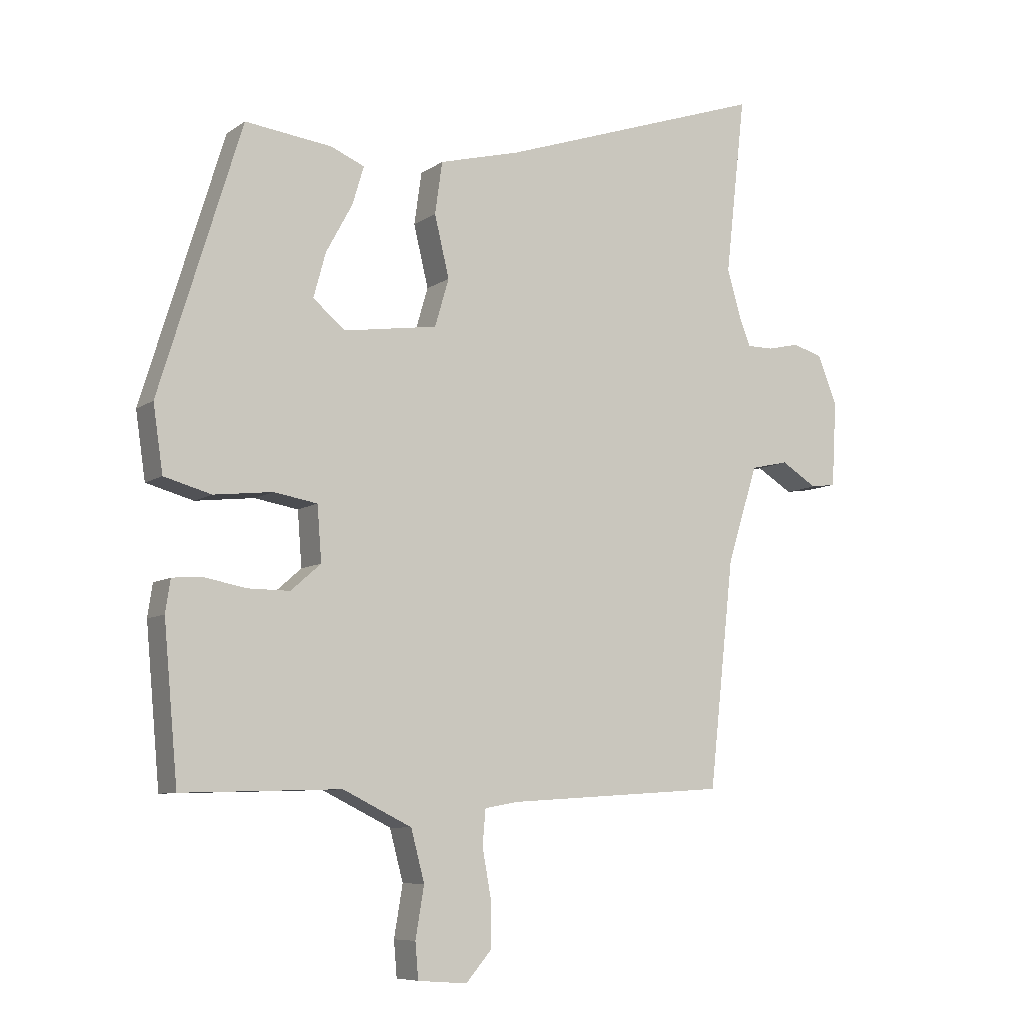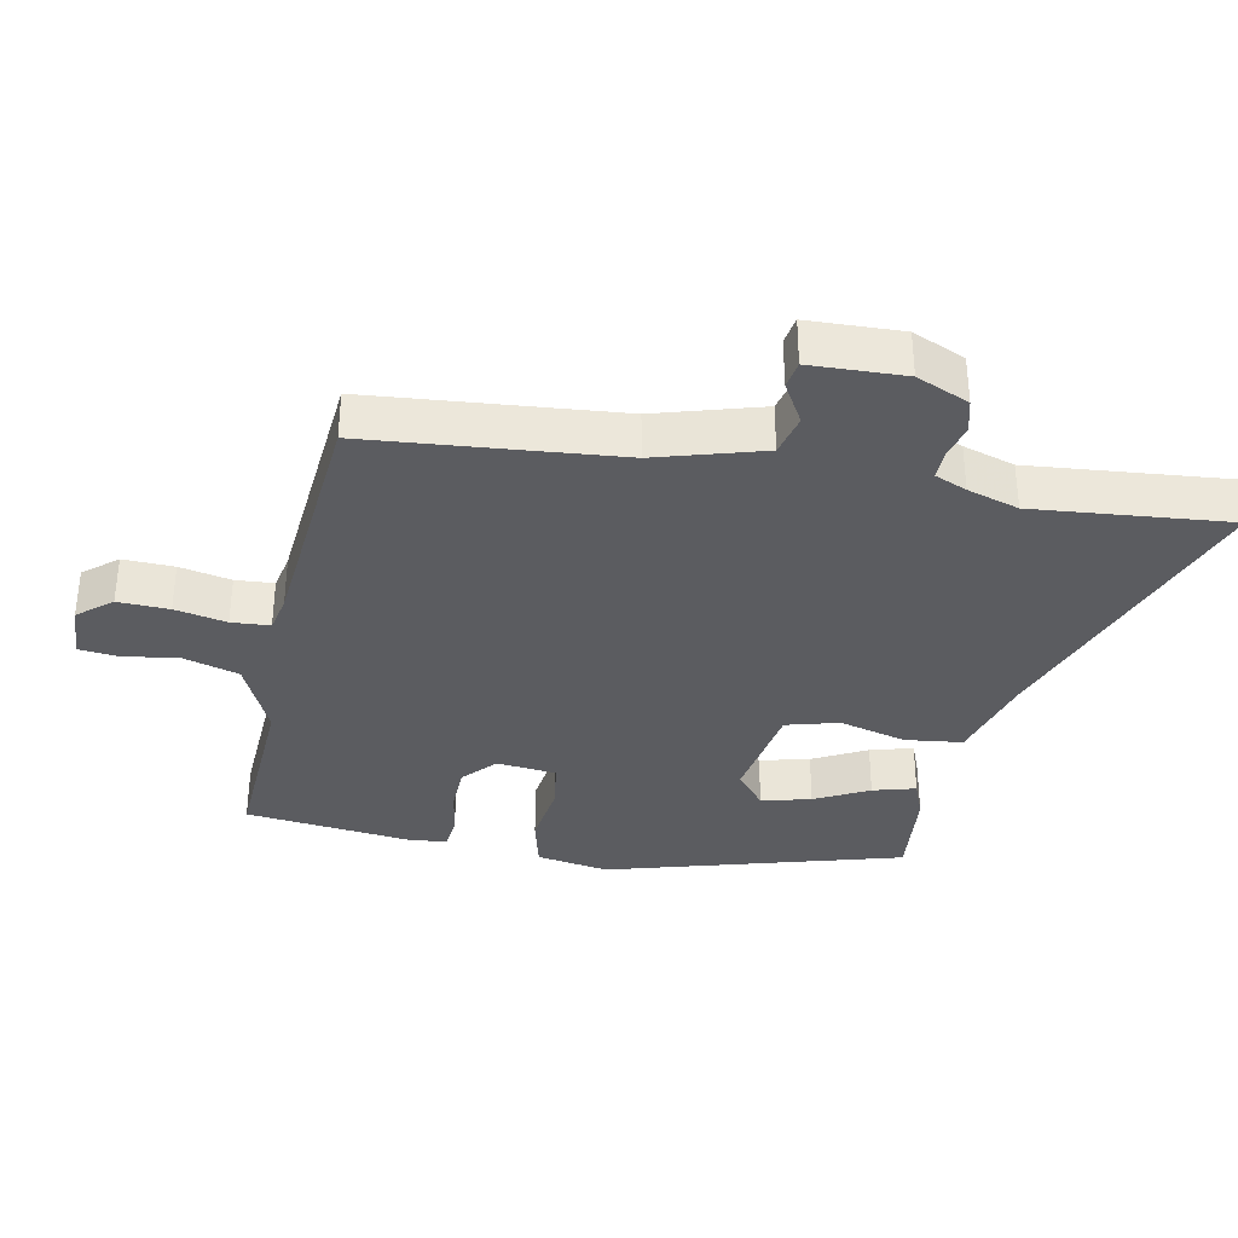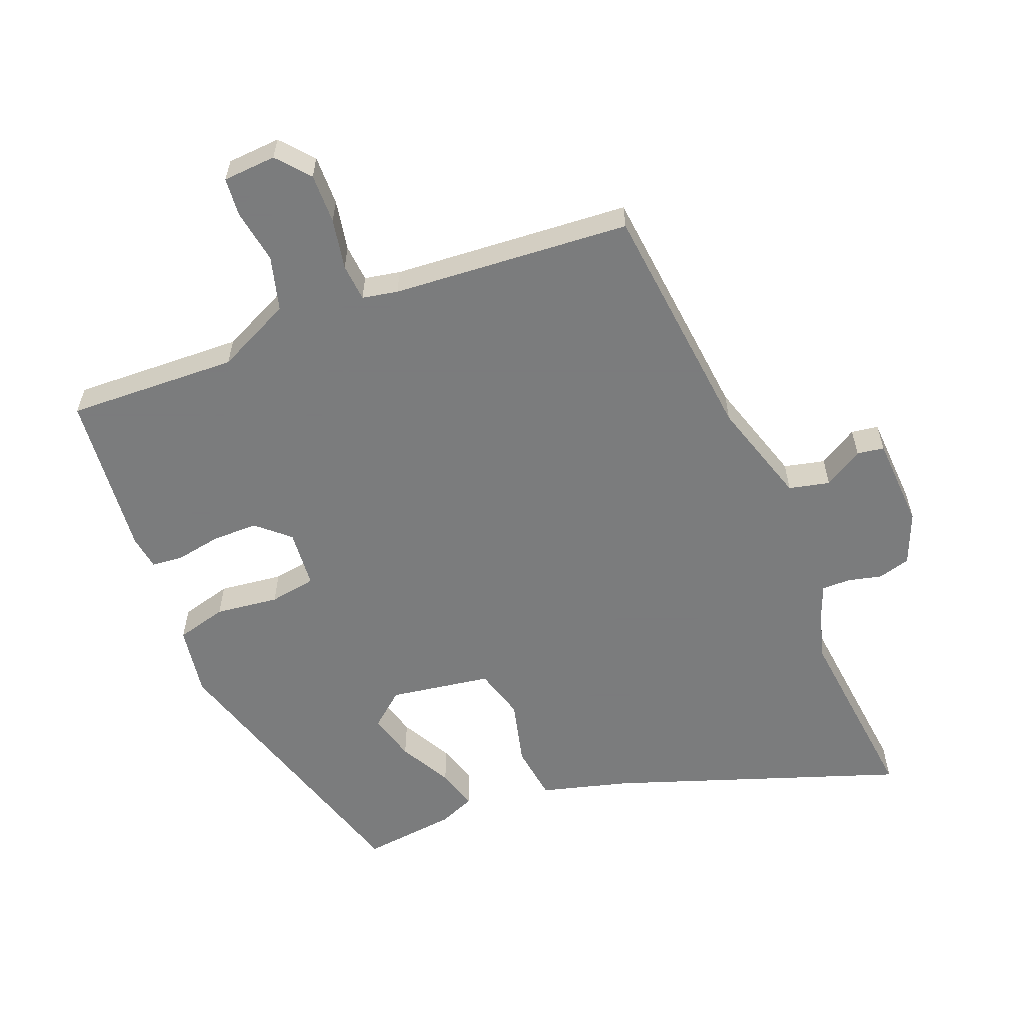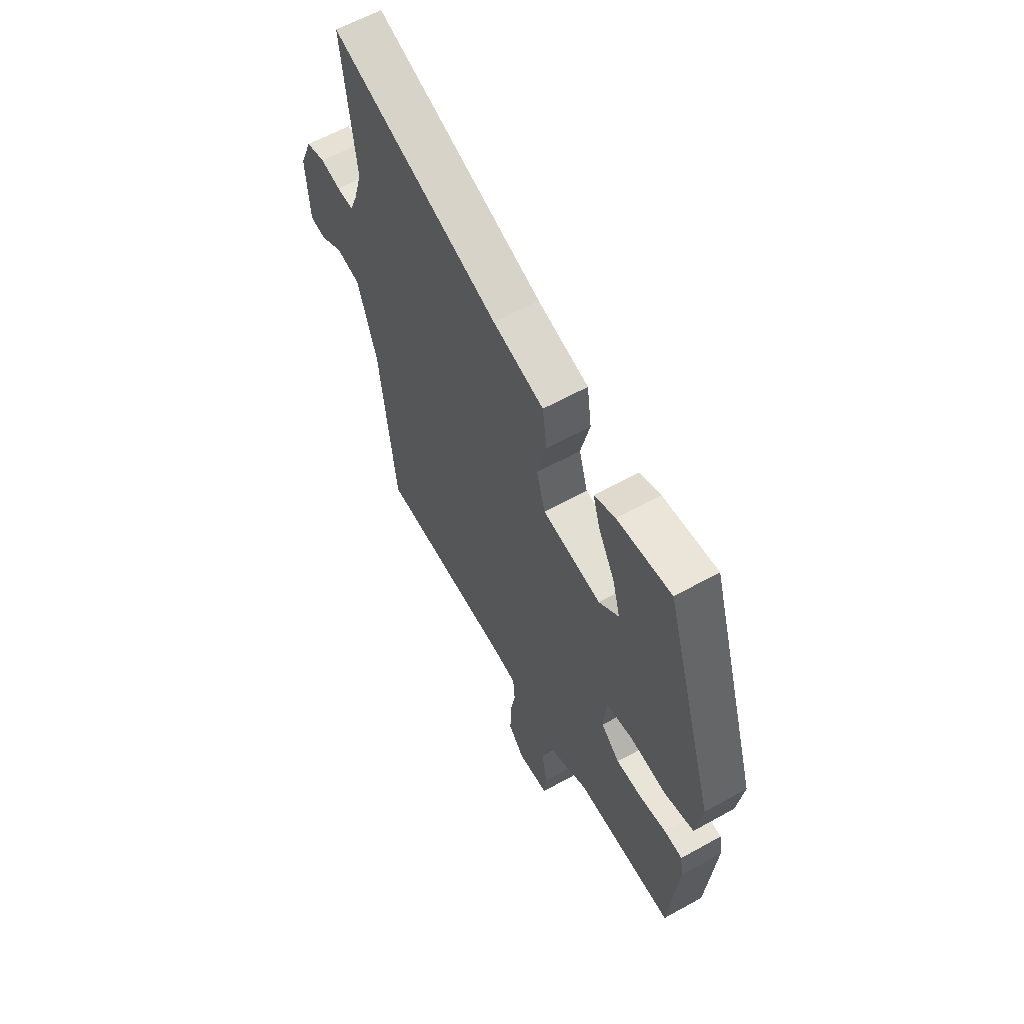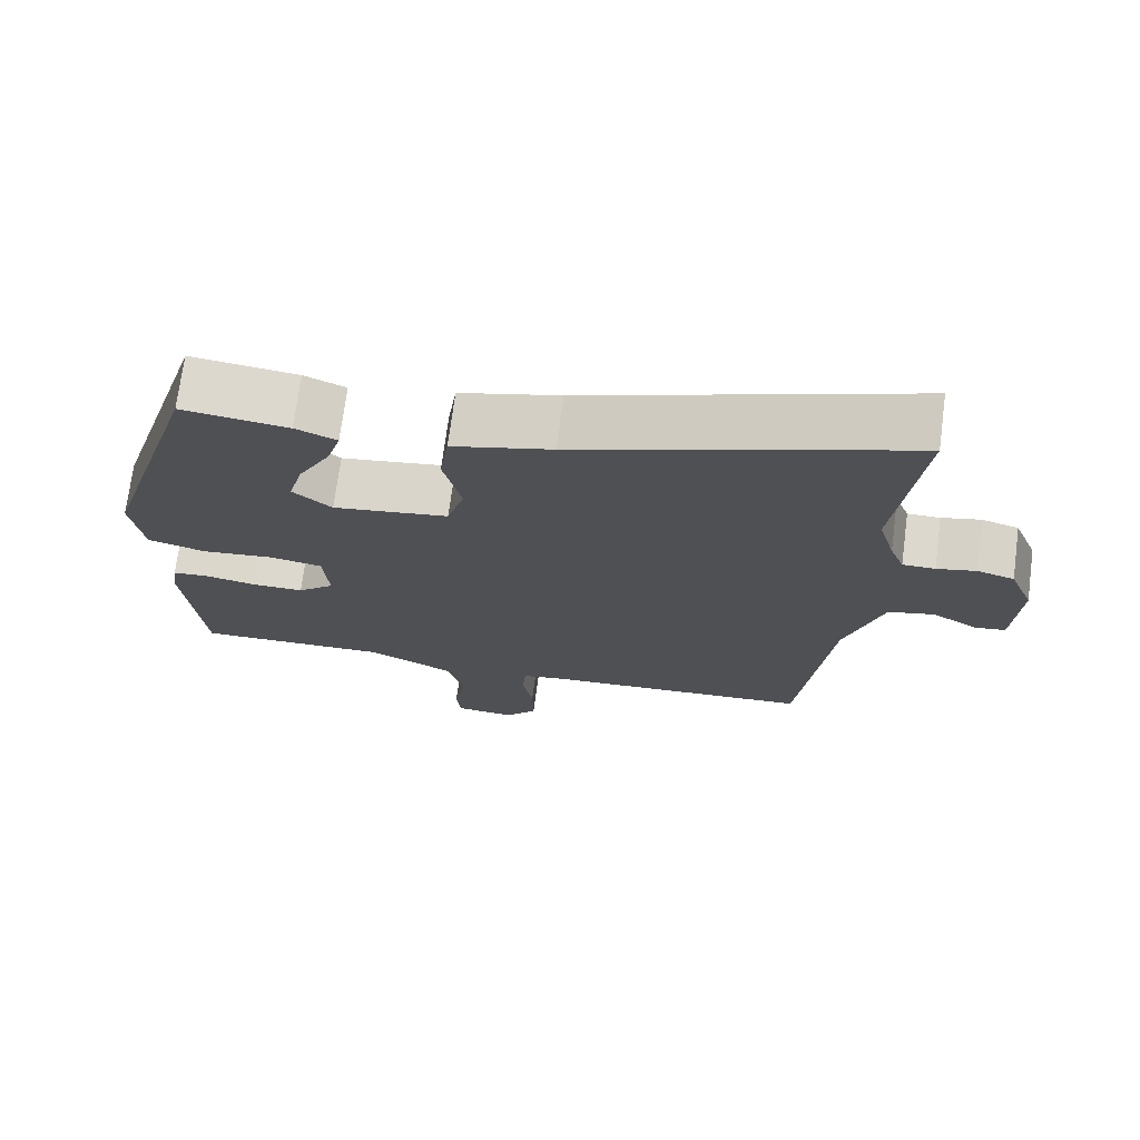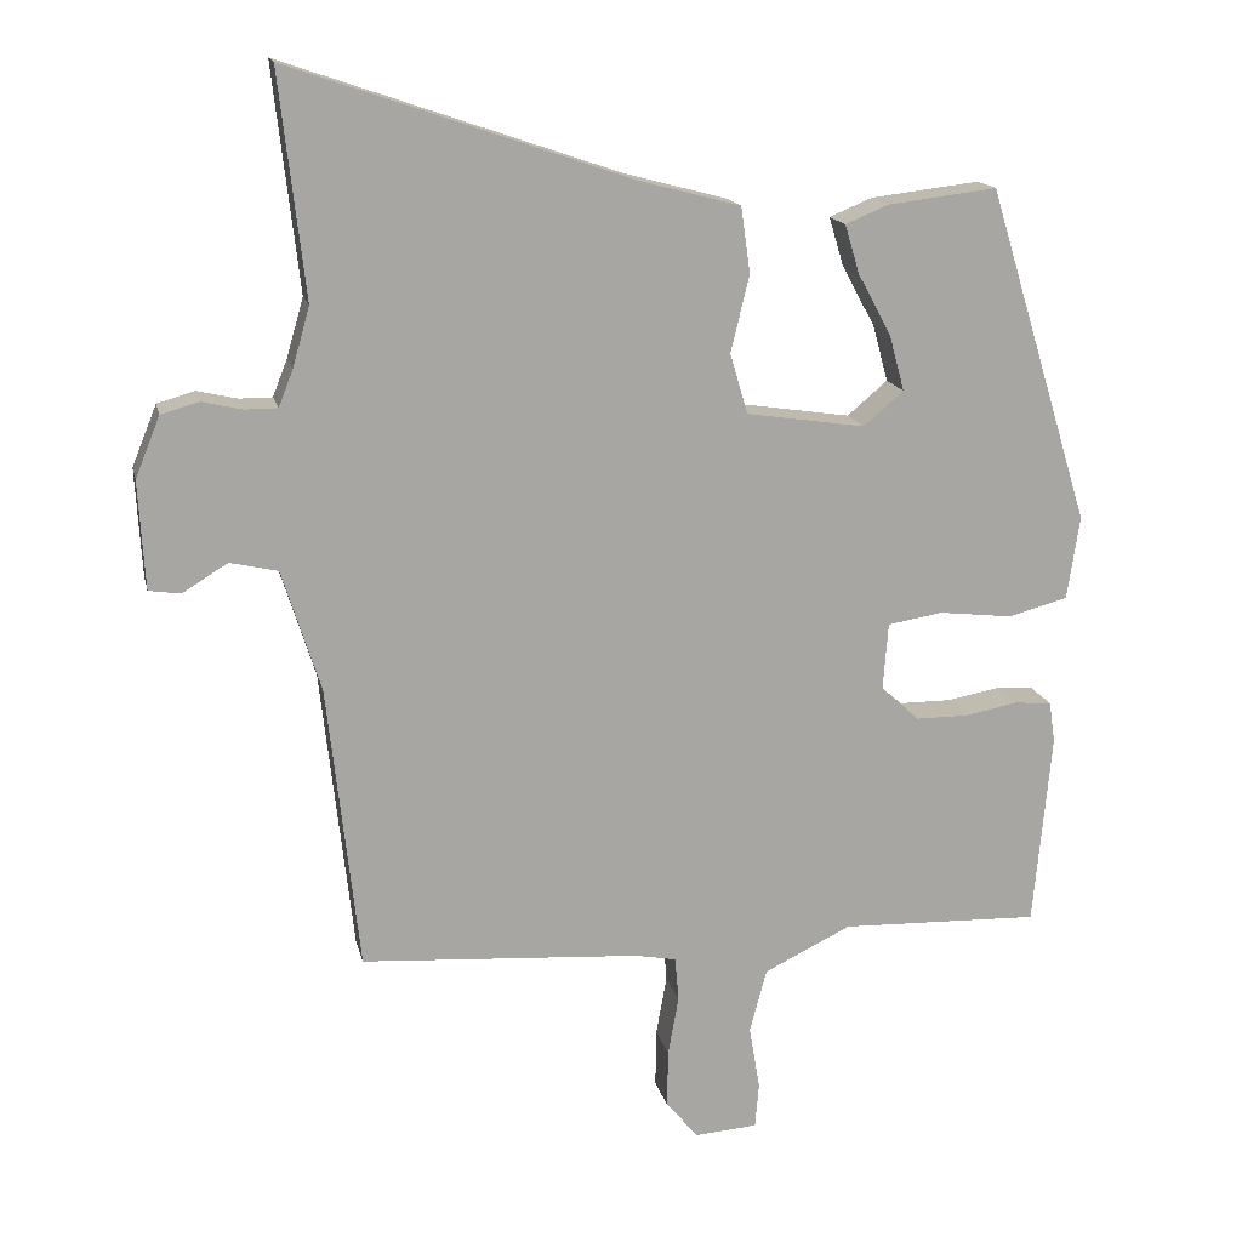
<metadata>
{"format":"obj","ext":"obj","renderer":"f3d","projection":"perspective","resolution":1024,"background":"white","views":[{"elev":-8.1,"azim":150.3,"up":"+Z"},{"elev":-35.1,"azim":-102.4,"up":"+Y"},{"elev":-58.6,"azim":-158.7,"up":"+Y"},{"elev":60.6,"azim":60.4,"up":"+Z"},{"elev":72.1,"azim":-172.5,"up":"+Z"},{"elev":15.7,"azim":-12.4,"up":"+Z"}]}
</metadata>
<code>
v -0.442 0.07 -0.482
v -0.483 0.07 -0.112
v -0.533 0.07 0.046
v -0.595 0.07 0.06
v -0.654 0.07 0.024
v -0.695 0.07 0.03
v -0.703 0.07 0.17
v -0.671 0.07 0.249
v -0.622 0.07 0.263
v -0.57 0.07 0.251
v -0.527 0.07 0.251
v -0.508 0.07 0.299
v -0.486 0.07 0.376
v -0.519 0.07 0.666
v -0.08 0.07 0.516
v 0.053 0.07 0.481
v 0.065 0.07 0.396
v 0.041 0.07 0.296
v 0.064 0.07 0.218
v 0.218 0.07 0.195
v 0.27 0.07 0.239
v 0.25 0.07 0.312
v 0.207 0.07 0.391
v 0.188 0.07 0.454
v 0.243 0.07 0.477
v 0.385 0.07 0.494
v 0.519 0.07 0.059
v 0.503 0.07 -0.049
v 0.426 0.07 -0.07
v 0.33 0.07 -0.059
v 0.259 0.07 -0.071
v 0.252 0.07 -0.16
v 0.301 0.07 -0.203
v 0.37 0.07 -0.203
v 0.439 0.07 -0.19
v 0.487 0.07 -0.194
v 0.495 0.07 -0.247
v 0.472 0.07 -0.498
v 0.213 0.07 -0.49
v 0.1 0.07 -0.545
v 0.078 0.07 -0.628
v 0.092 0.07 -0.711
v 0.087 0.07 -0.769
v 0.006 0.07 -0.775
v -0.036 0.07 -0.726
v -0.035 0.07 -0.65
v -0.021 0.07 -0.573
v -0.026 0.07 -0.516
v -0.08 0.07 -0.506
v -0.442 0 -0.482
v -0.483 0 -0.112
v -0.533 0 0.046
v -0.595 0 0.06
v -0.654 0 0.024
v -0.695 0 0.03
v -0.703 0 0.17
v -0.671 0 0.249
v -0.622 0 0.263
v -0.57 0 0.251
v -0.527 0 0.251
v -0.508 0 0.299
v -0.486 0 0.376
v -0.519 0 0.666
v -0.08 0 0.516
v 0.053 0 0.481
v 0.065 0 0.396
v 0.041 0 0.296
v 0.064 0 0.218
v 0.218 0 0.195
v 0.27 0 0.239
v 0.25 0 0.312
v 0.207 0 0.391
v 0.188 0 0.454
v 0.243 0 0.477
v 0.385 0 0.494
v 0.519 0 0.059
v 0.503 0 -0.049
v 0.426 0 -0.07
v 0.33 0 -0.059
v 0.259 0 -0.071
v 0.252 0 -0.16
v 0.301 0 -0.203
v 0.37 0 -0.203
v 0.439 0 -0.19
v 0.487 0 -0.194
v 0.495 0 -0.247
v 0.472 0 -0.498
v 0.213 0 -0.49
v 0.1 0 -0.545
v 0.078 0 -0.628
v 0.092 0 -0.711
v 0.087 0 -0.769
v 0.006 0 -0.775
v -0.036 0 -0.726
v -0.035 0 -0.65
v -0.021 0 -0.573
v -0.026 0 -0.516
v -0.08 0 -0.506
f 44 45 46 47
f 44 47 48
f 41 42 43 44
f 40 41 44 48
f 39 40 48
f 36 37 38 39
f 34 35 36 39
f 33 34 39 48
f 32 33 48 49
f 27 28 29 30
f 27 30 31
f 26 27 31
f 22 23 24 25
f 21 22 25 26
f 15 16 17 18
f 13 14 15 18
f 12 13 18 19
f 11 12 19 20
f 7 8 9 10
f 7 10 11 20
f 4 5 6 7
f 3 4 7 20
f 32 49 1 2
f 31 32 2 3
f 21 26 31
f 20 21 31
f 3 20 31
f 96 95 94 93
f 97 96 93
f 93 92 91 90
f 97 93 90 89
f 97 89 88
f 88 87 86 85
f 88 85 84 83
f 97 88 83 82
f 98 97 82 81
f 79 78 77 76
f 80 79 76
f 80 76 75
f 74 73 72 71
f 75 74 71 70
f 67 66 65 64
f 67 64 63 62
f 68 67 62 61
f 69 68 61 60
f 59 58 57 56
f 69 60 59 56
f 56 55 54 53
f 69 56 53 52
f 51 50 98 81
f 52 51 81 80
f 80 75 70
f 80 70 69
f 80 69 52
f 1 50 51 2
f 2 51 52 3
f 3 52 53 4
f 4 53 54 5
f 5 54 55 6
f 6 55 56 7
f 7 56 57 8
f 8 57 58 9
f 9 58 59 10
f 10 59 60 11
f 11 60 61 12
f 12 61 62 13
f 13 62 63 14
f 14 63 64 15
f 15 64 65 16
f 16 65 66 17
f 17 66 67 18
f 18 67 68 19
f 19 68 69 20
f 20 69 70 21
f 21 70 71 22
f 22 71 72 23
f 23 72 73 24
f 24 73 74 25
f 25 74 75 26
f 26 75 76 27
f 27 76 77 28
f 28 77 78 29
f 29 78 79 30
f 30 79 80 31
f 31 80 81 32
f 32 81 82 33
f 33 82 83 34
f 34 83 84 35
f 35 84 85 36
f 36 85 86 37
f 37 86 87 38
f 38 87 88 39
f 39 88 89 40
f 40 89 90 41
f 41 90 91 42
f 42 91 92 43
f 43 92 93 44
f 44 93 94 45
f 45 94 95 46
f 46 95 96 47
f 47 96 97 48
f 48 97 98 49
f 49 98 50 1

</code>
